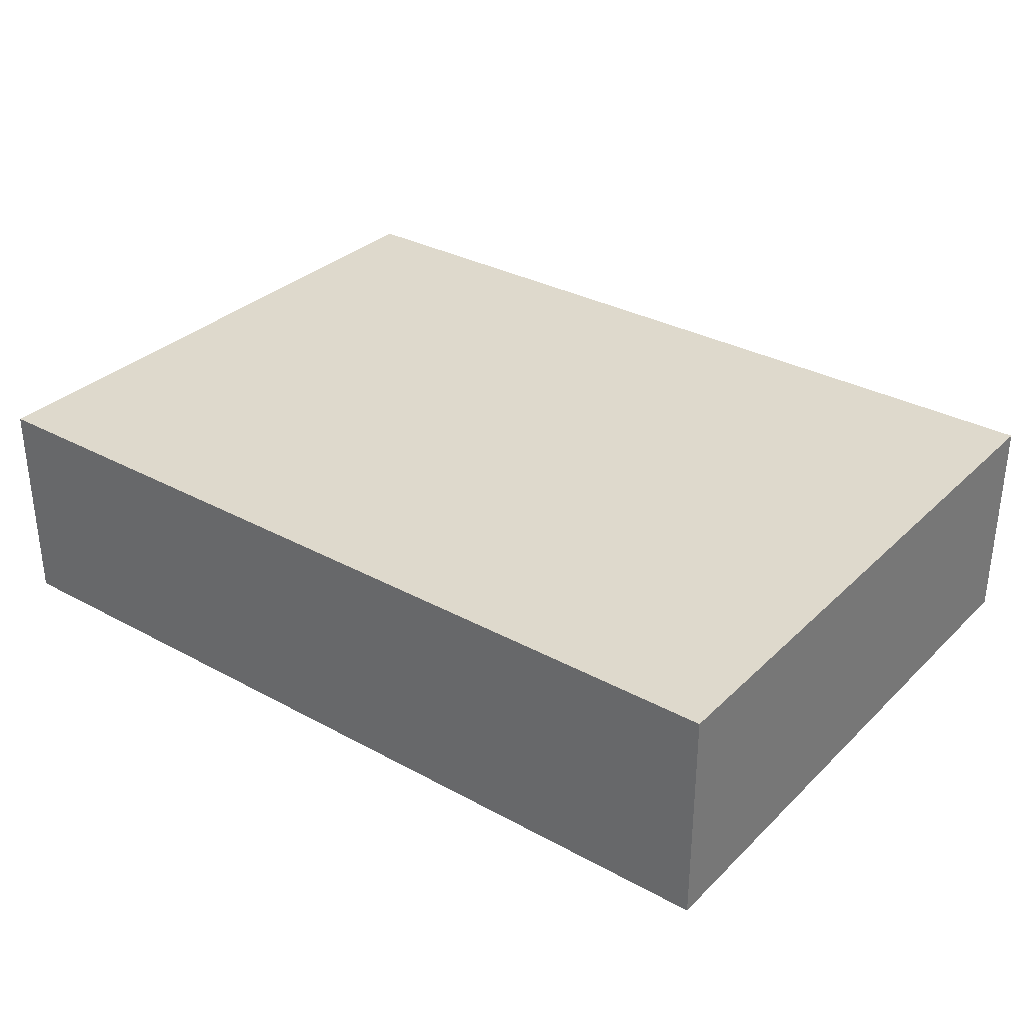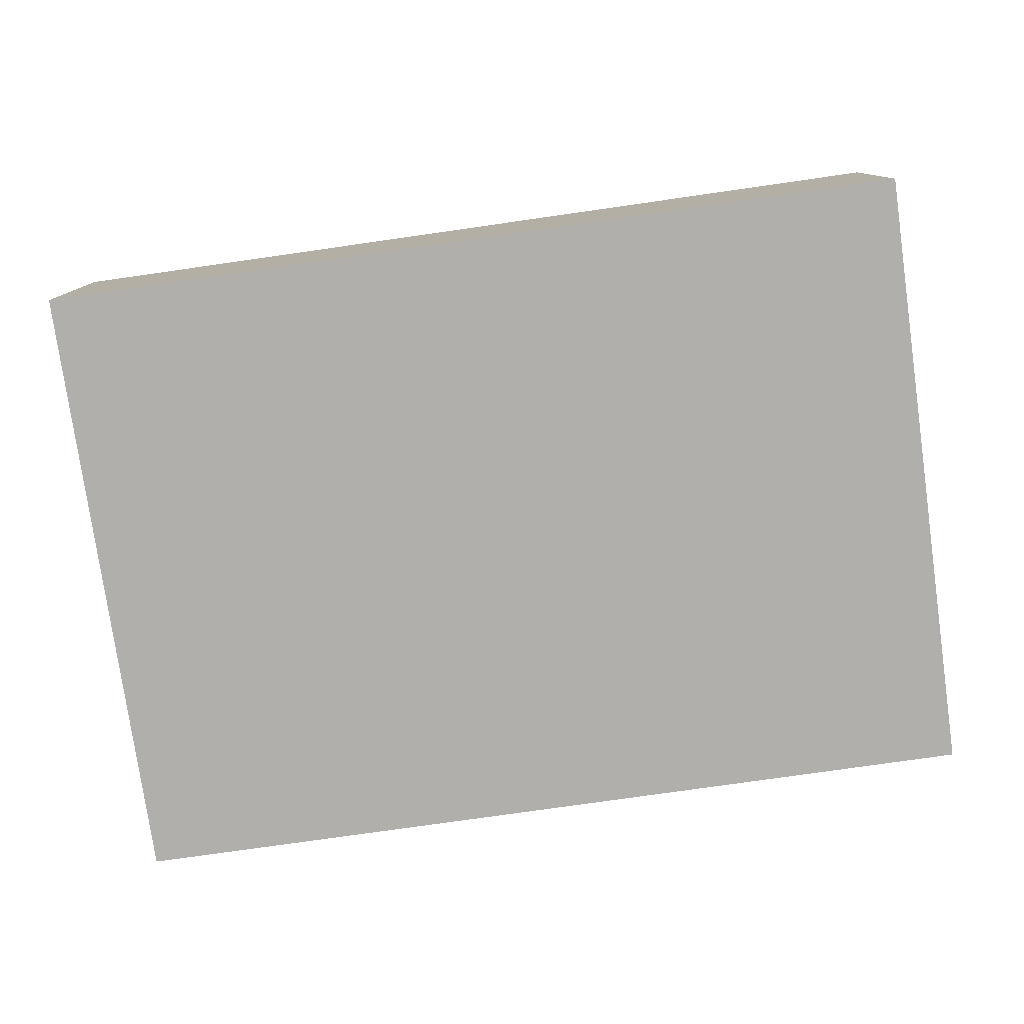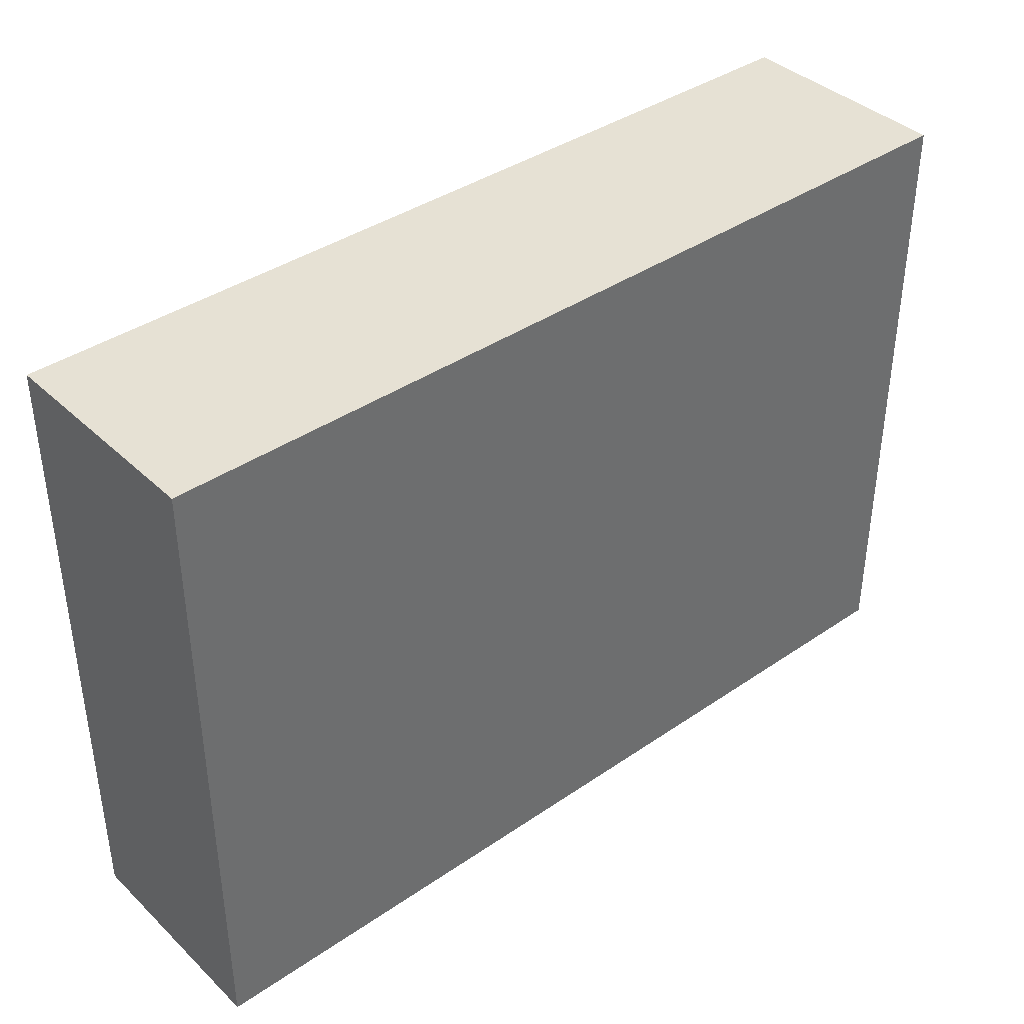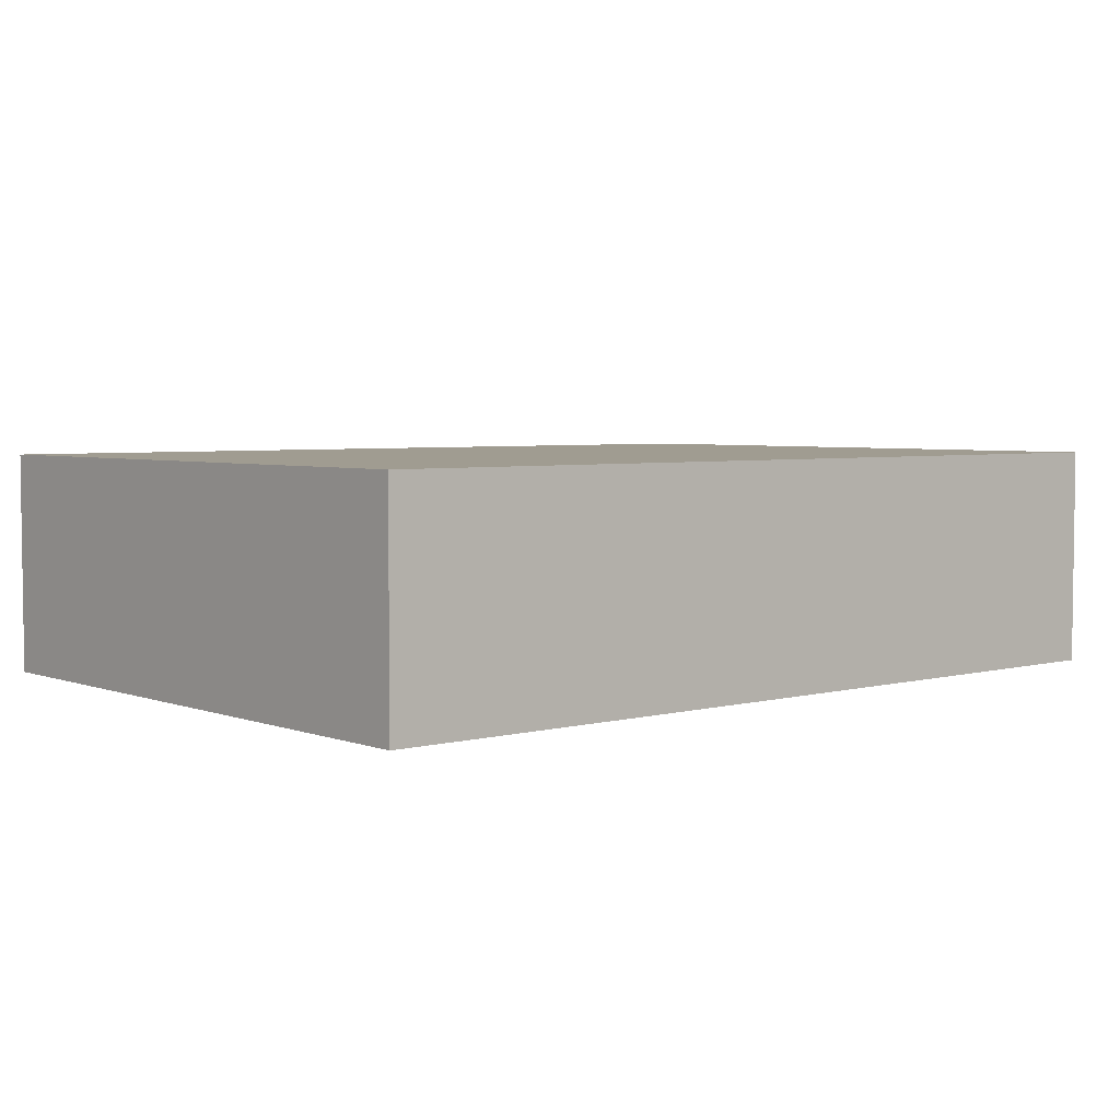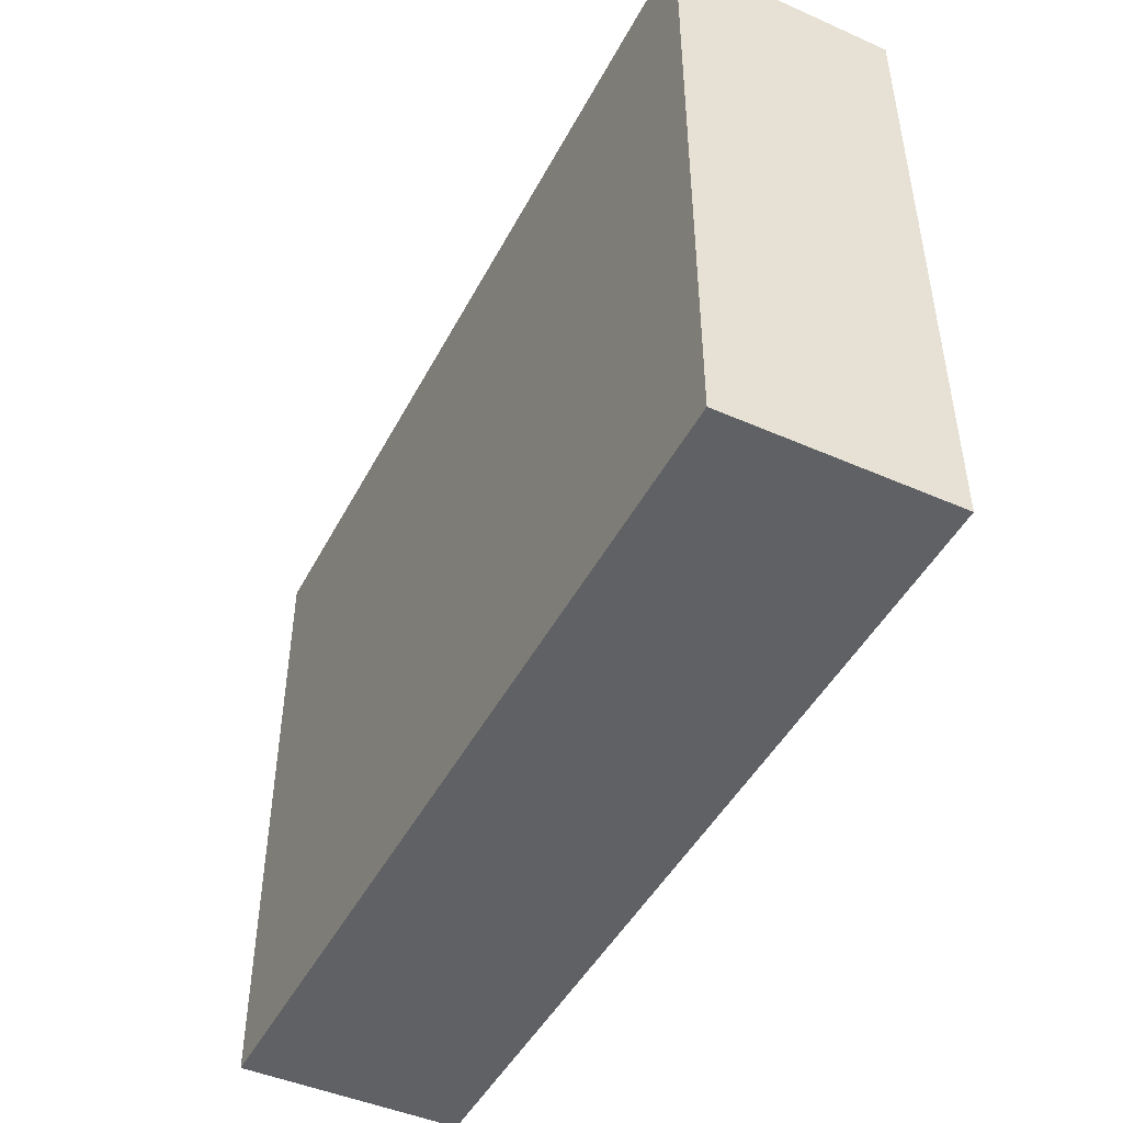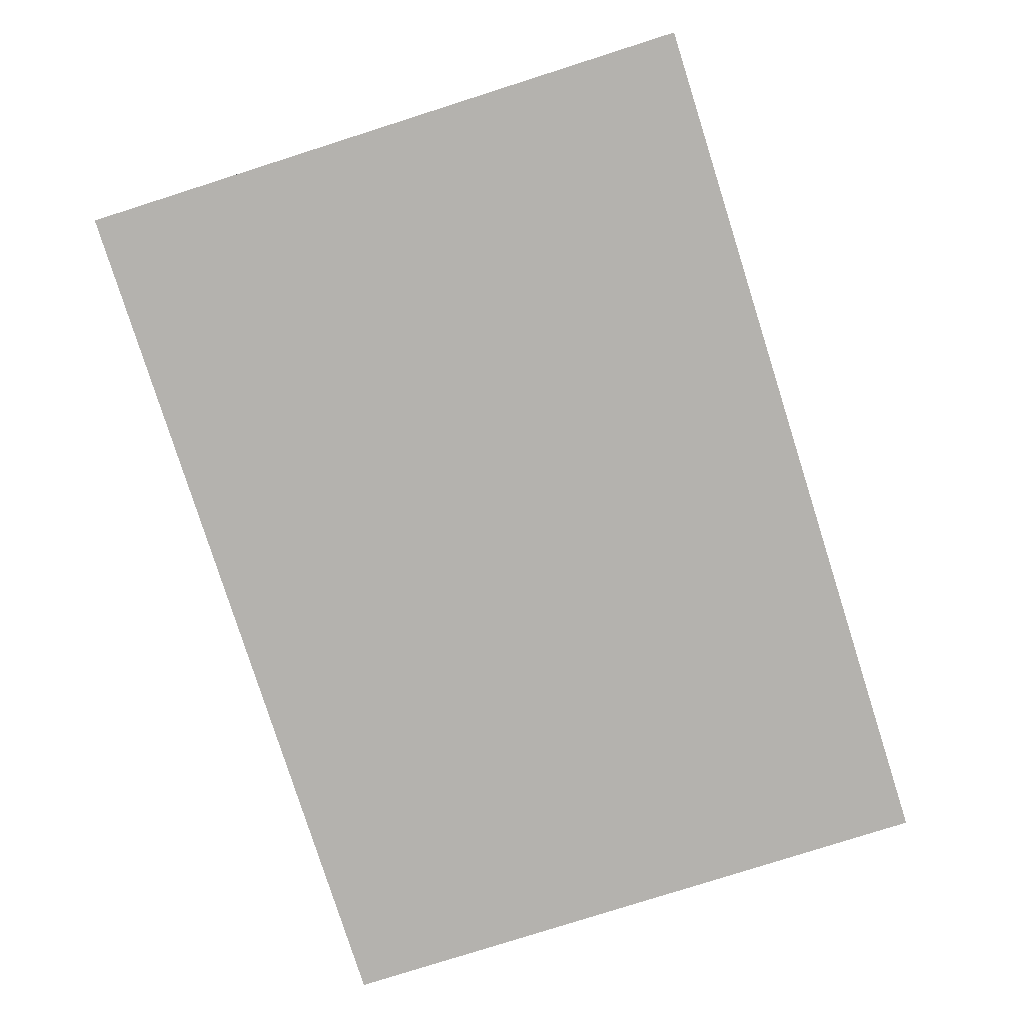
<metadata>
{"format":"obj","ext":"obj","renderer":"f3d","projection":"perspective","resolution":1024,"background":"white","views":[{"elev":32.2,"azim":-142.7,"up":"+Y"},{"elev":-78.2,"azim":-171.9,"up":"+Y"},{"elev":39.0,"azim":-40.6,"up":"+Z"},{"elev":4.3,"azim":-40.5,"up":"+Y"},{"elev":-46.5,"azim":63.4,"up":"+Z"},{"elev":-79.8,"azim":-72.4,"up":"+Y"}]}
</metadata>
<code>
o Cube (2)
g Cube (2)
v 1.458 0 1.034
v 0 0 1.034
v 1.458 0.361 1.034
v 0 0.361 1.034
v 0 0 2.384e-07
v 0 0.361 2.384e-07
v 1.458 0 2.384e-07
v 1.458 0.361 2.384e-07
f 3 4 2 1
f 4 6 5 2
f 6 8 7 5
f 8 3 1 7
f 8 6 4 3
f 1 2 5 7

</code>
